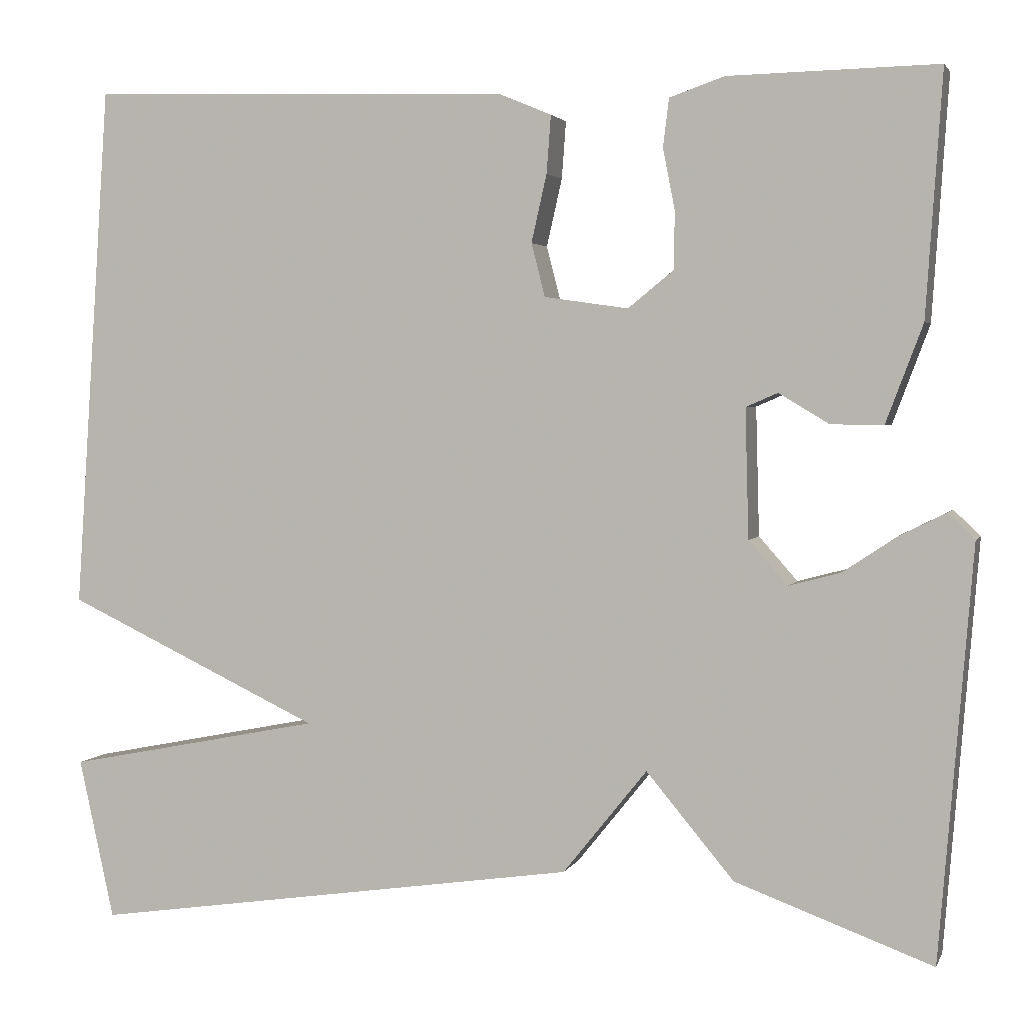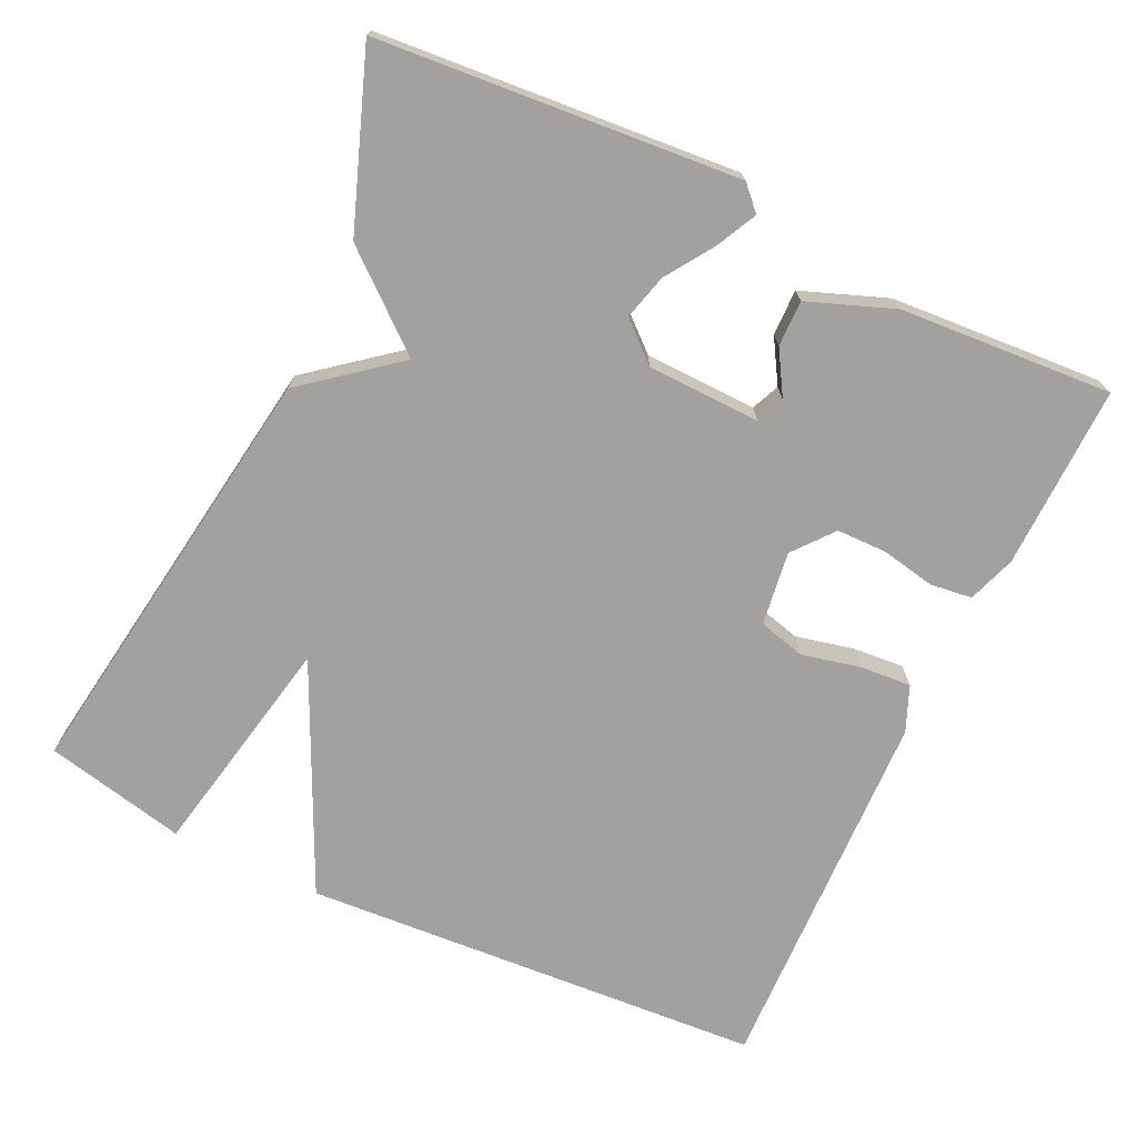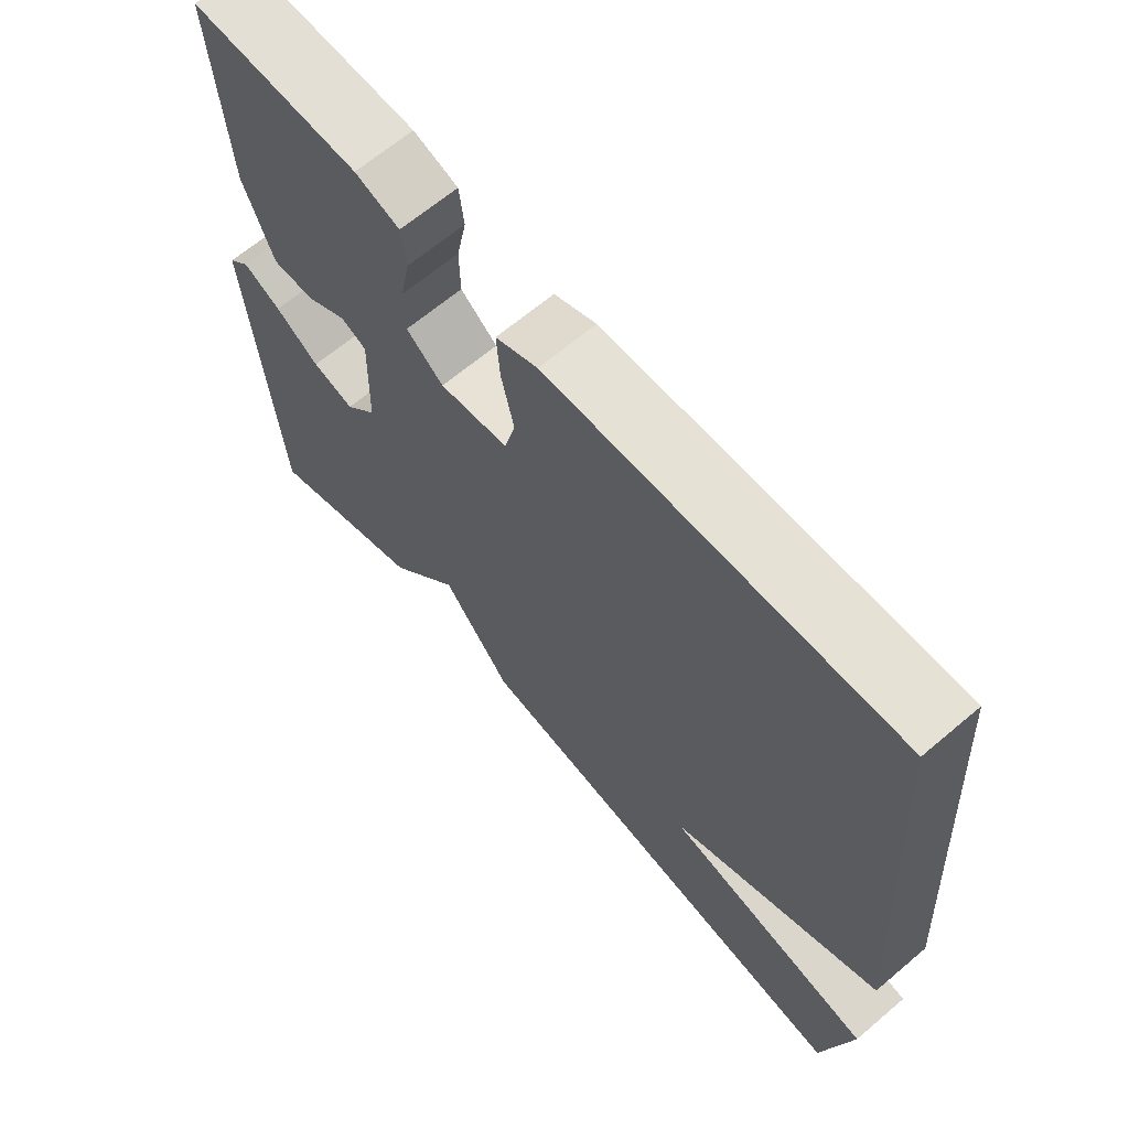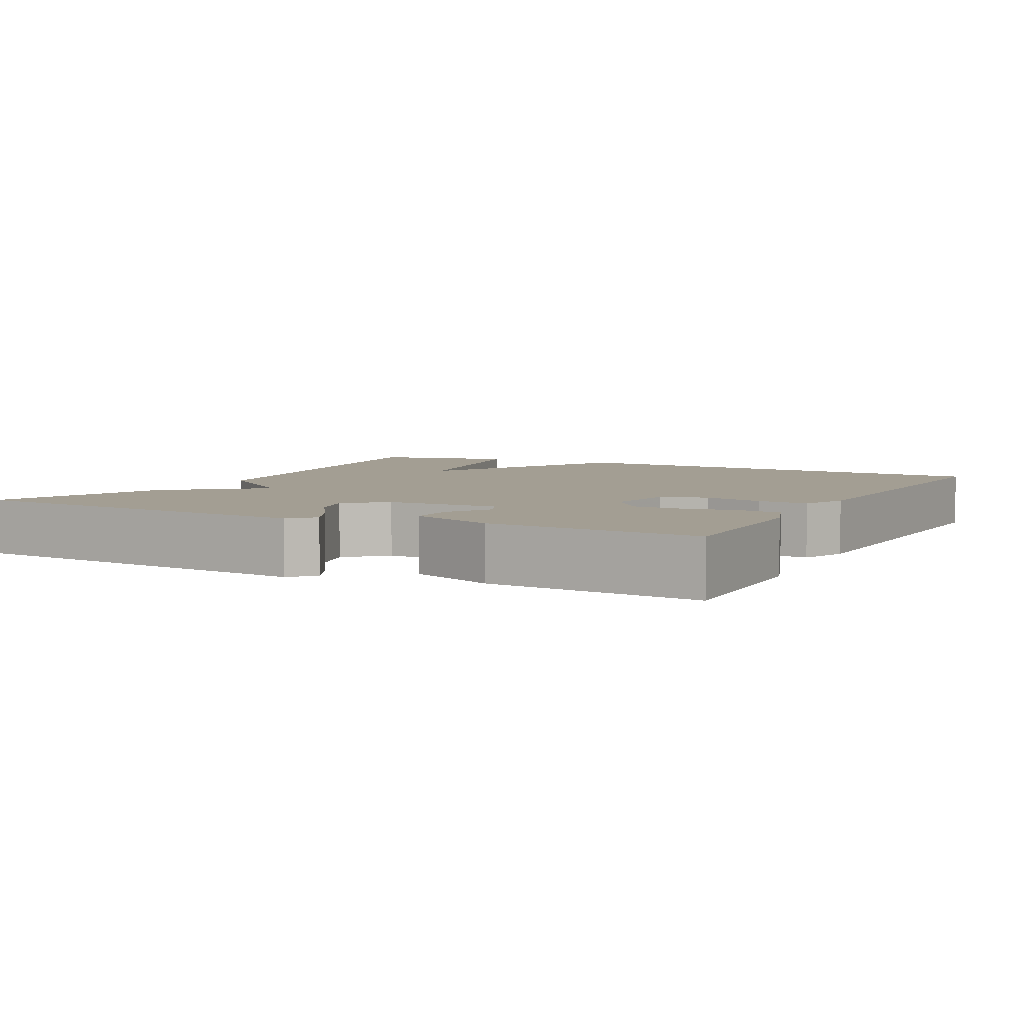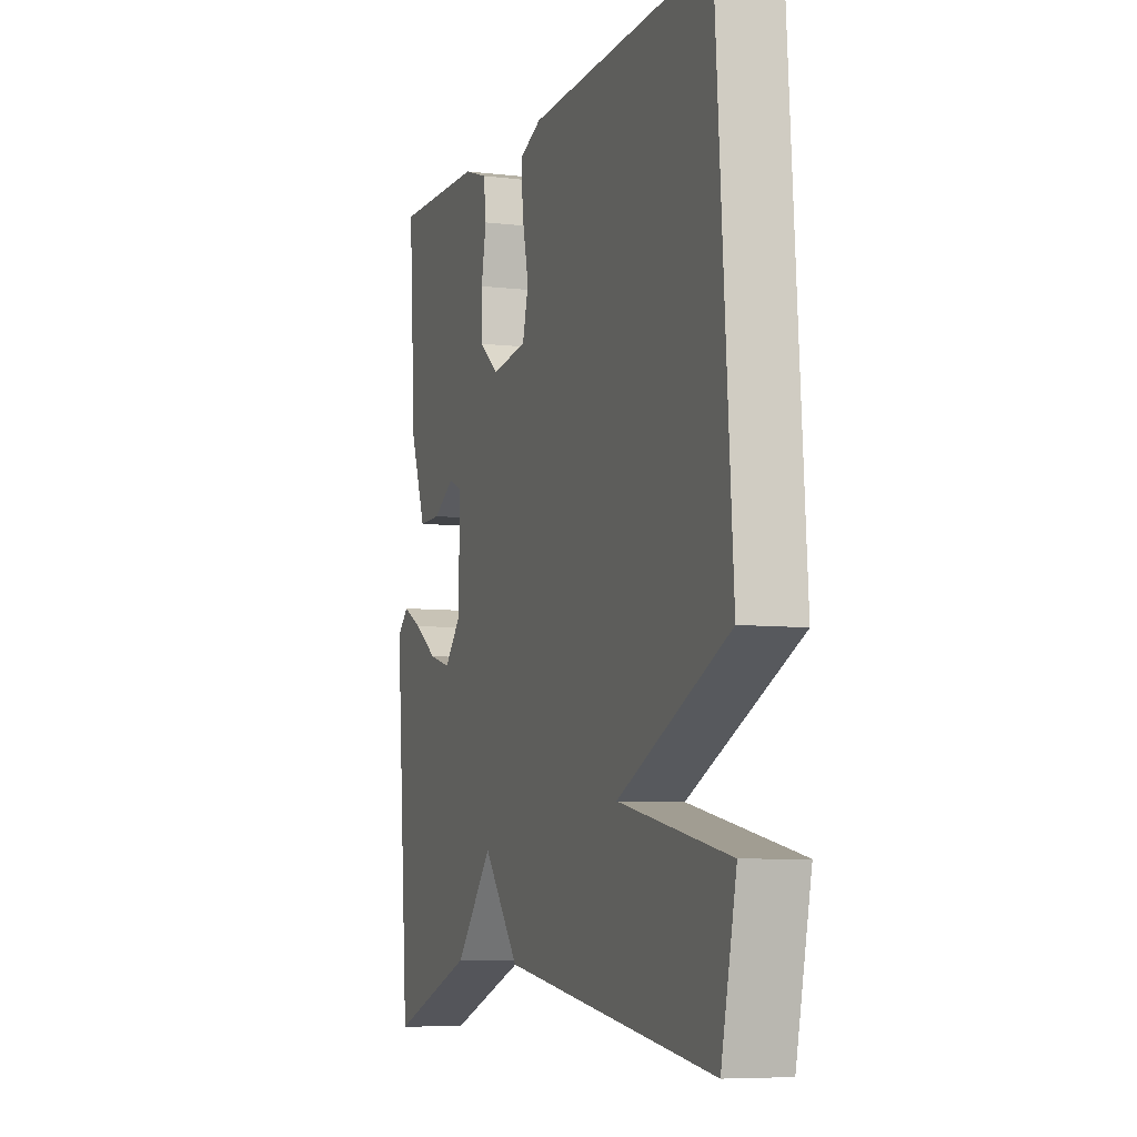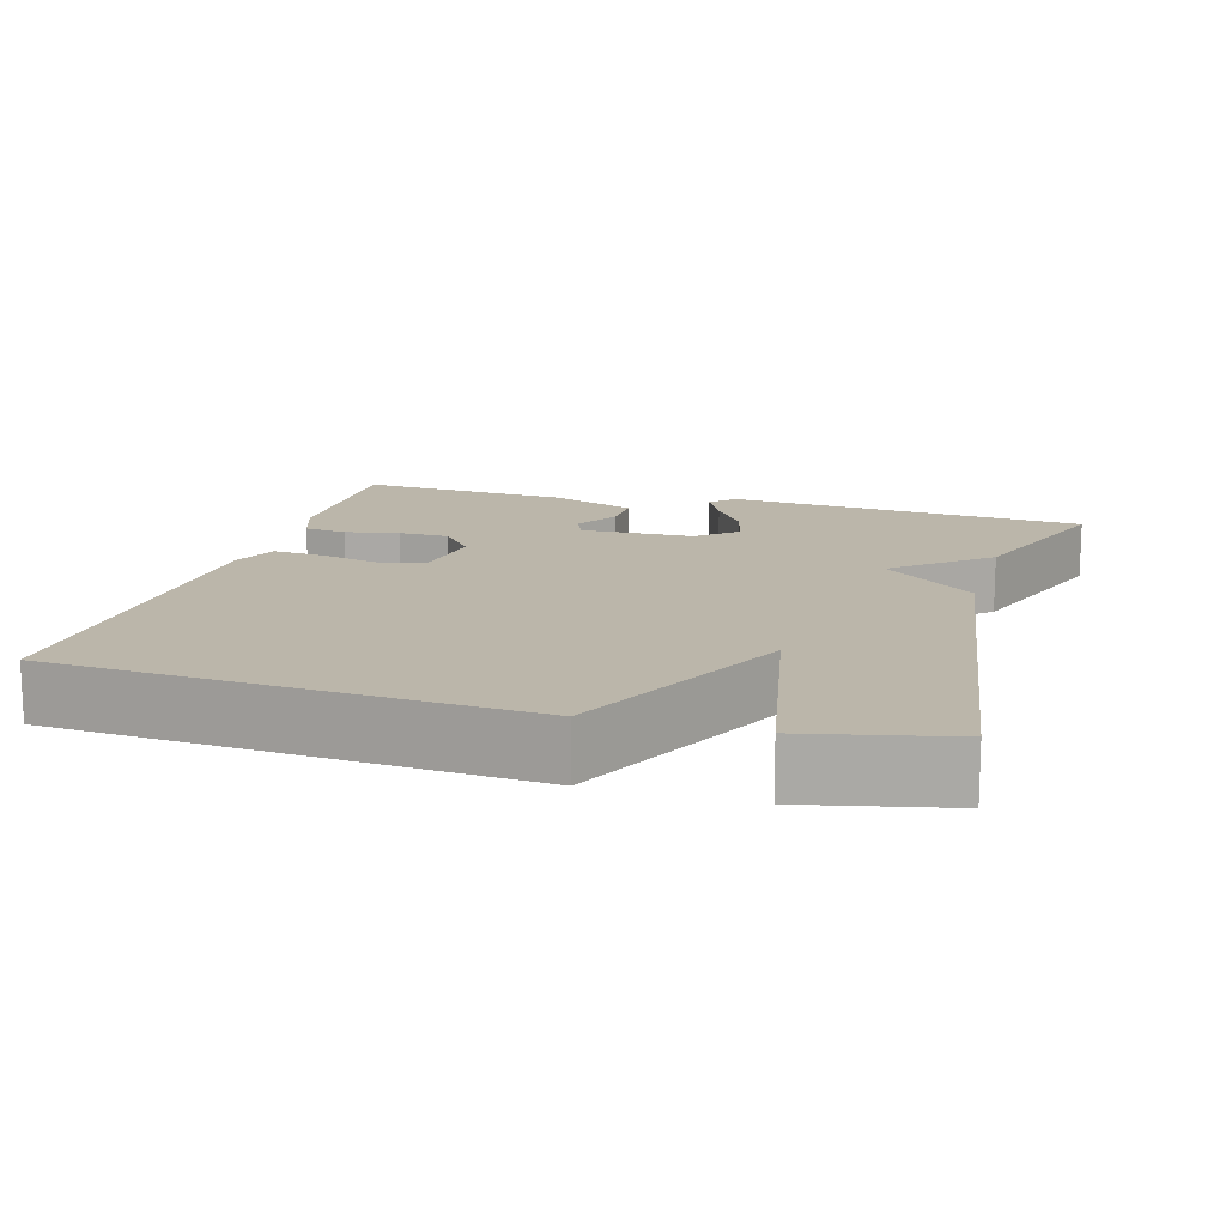
<metadata>
{"format":"obj","ext":"obj","renderer":"f3d","projection":"perspective","resolution":1024,"background":"white","views":[{"elev":2.9,"azim":-164.4,"up":"+Z"},{"elev":-72.3,"azim":-115.4,"up":"+Y"},{"elev":65.6,"azim":49.6,"up":"+Z"},{"elev":5.2,"azim":-62.3,"up":"+Y"},{"elev":-7.0,"azim":70.9,"up":"+Z"},{"elev":14.0,"azim":106.0,"up":"+Y"}]}
</metadata>
<code>
v 0.5 0.07 -0.5
v -0.071 0.07 -0.416
v -0.169 0.07 -0.294
v -0.271 0.07 -0.416
v -0.5 0.07 -0.5
v -0.539 0.07 -0.022
v -0.508 0.07 0.008
v -0.454 0.07 -0.019
v -0.391 0.07 -0.061
v -0.331 0.07 -0.077
v -0.286 0.07 -0.026
v -0.282 0.07 0.124
v -0.319 0.07 0.14
v -0.377 0.07 0.105
v -0.438 0.07 0.104
v -0.481 0.07 0.218
v -0.5 0.07 0.5
v -0.257 0.07 0.495
v -0.193 0.07 0.473
v -0.186 0.07 0.417
v -0.2 0.07 0.346
v -0.199 0.07 0.279
v -0.146 0.07 0.236
v -0.048 0.07 0.25
v -0.032 0.07 0.312
v -0.05 0.07 0.391
v -0.055 0.07 0.458
v 0.005 0.07 0.483
v 0.5 0.07 0.5
v 0.541 0.07 -0.113
v 0.243 0.07 -0.254
v 0.541 0.07 -0.313
v 0.5 0 -0.5
v -0.071 0 -0.416
v -0.169 0 -0.294
v -0.271 0 -0.416
v -0.5 0 -0.5
v -0.539 0 -0.022
v -0.508 0 0.008
v -0.454 0 -0.019
v -0.391 0 -0.061
v -0.331 0 -0.077
v -0.286 0 -0.026
v -0.282 0 0.124
v -0.319 0 0.14
v -0.377 0 0.105
v -0.438 0 0.104
v -0.481 0 0.218
v -0.5 0 0.5
v -0.257 0 0.495
v -0.193 0 0.473
v -0.186 0 0.417
v -0.2 0 0.346
v -0.199 0 0.279
v -0.146 0 0.236
v -0.048 0 0.25
v -0.032 0 0.312
v -0.05 0 0.391
v -0.055 0 0.458
v 0.005 0 0.483
v 0.5 0 0.5
v 0.541 0 -0.113
v 0.243 0 -0.254
v 0.541 0 -0.313
f 1 2 3
f 32 1 3
f 31 32 3
f 29 30 31
f 28 29 31
f 27 28 31
f 26 27 31
f 25 26 31
f 24 25 31 3
f 3 4 5
f 24 3 5
f 23 24 5
f 19 20 21
f 18 19 21
f 17 18 21
f 16 17 21
f 15 16 21
f 14 15 21
f 13 14 21
f 12 13 21 22
f 11 12 22 23
f 7 8 9
f 6 7 9
f 5 6 9
f 5 9 10
f 11 23 5
f 5 10 11
f 35 34 33
f 35 33 64
f 35 64 63
f 63 62 61
f 63 61 60
f 63 60 59
f 63 59 58
f 63 58 57
f 35 63 57 56
f 37 36 35
f 37 35 56
f 37 56 55
f 53 52 51
f 53 51 50
f 53 50 49
f 53 49 48
f 53 48 47
f 53 47 46
f 53 46 45
f 54 53 45 44
f 55 54 44 43
f 41 40 39
f 41 39 38
f 41 38 37
f 42 41 37
f 37 55 43
f 43 42 37
f 1 33 34 2
f 2 34 35 3
f 3 35 36 4
f 4 36 37 5
f 5 37 38 6
f 6 38 39 7
f 7 39 40 8
f 8 40 41 9
f 9 41 42 10
f 10 42 43 11
f 11 43 44 12
f 12 44 45 13
f 13 45 46 14
f 14 46 47 15
f 15 47 48 16
f 16 48 49 17
f 17 49 50 18
f 18 50 51 19
f 19 51 52 20
f 20 52 53 21
f 21 53 54 22
f 22 54 55 23
f 23 55 56 24
f 24 56 57 25
f 25 57 58 26
f 26 58 59 27
f 27 59 60 28
f 28 60 61 29
f 29 61 62 30
f 30 62 63 31
f 31 63 64 32
f 32 64 33 1

</code>
